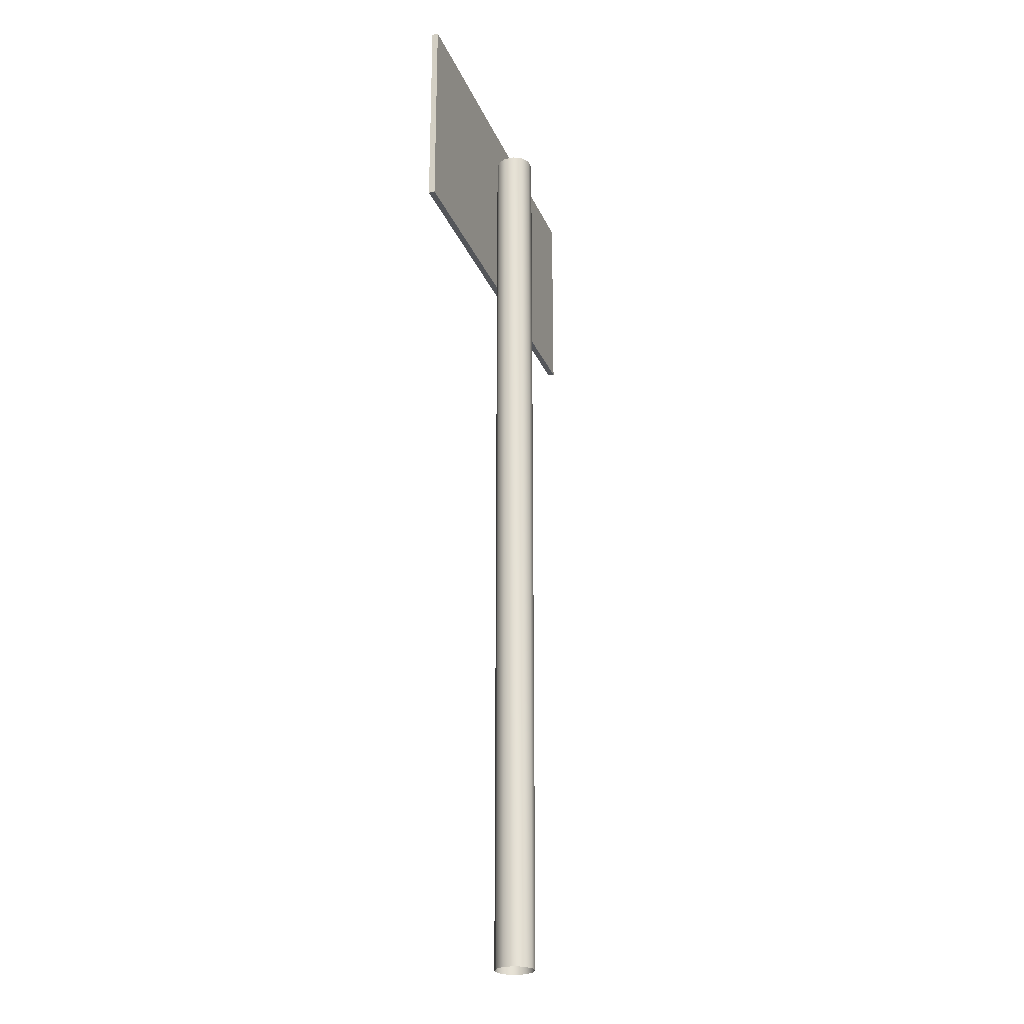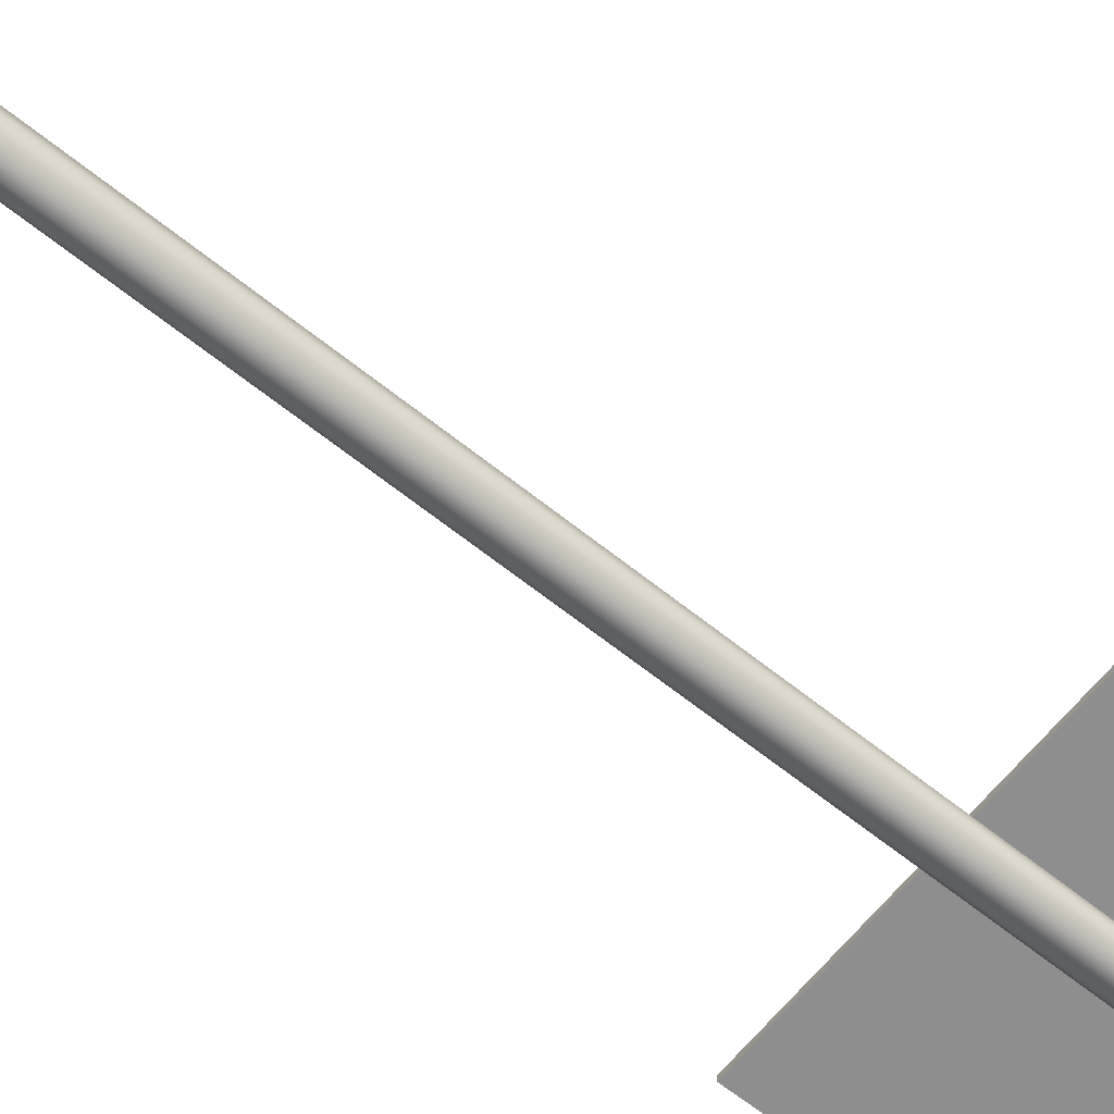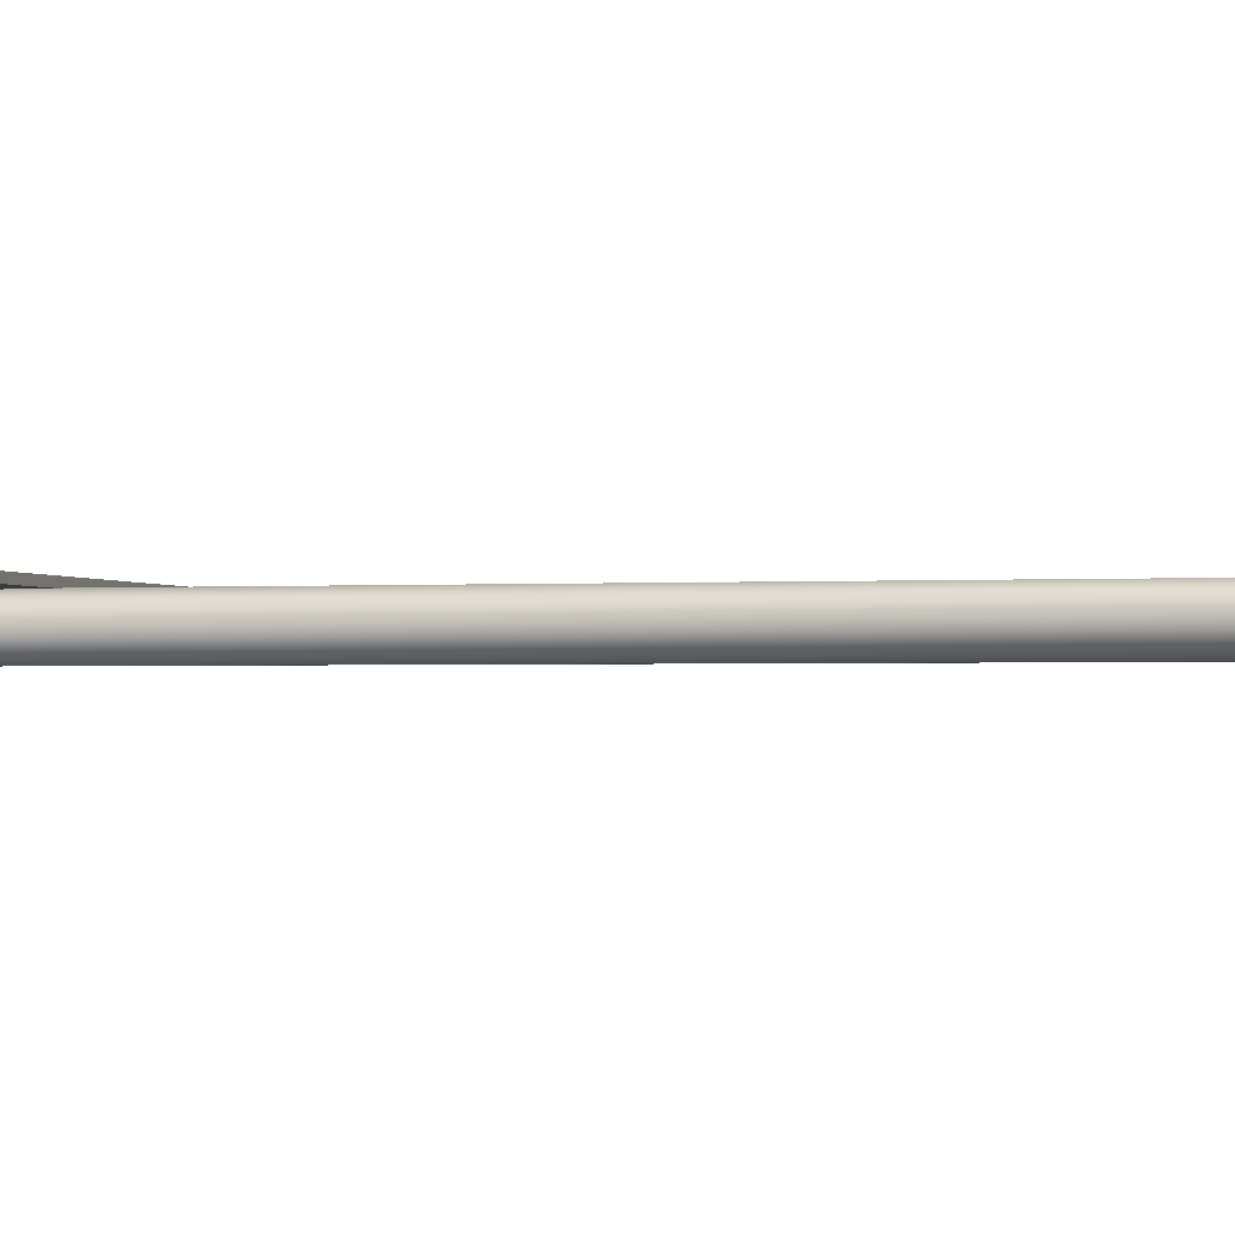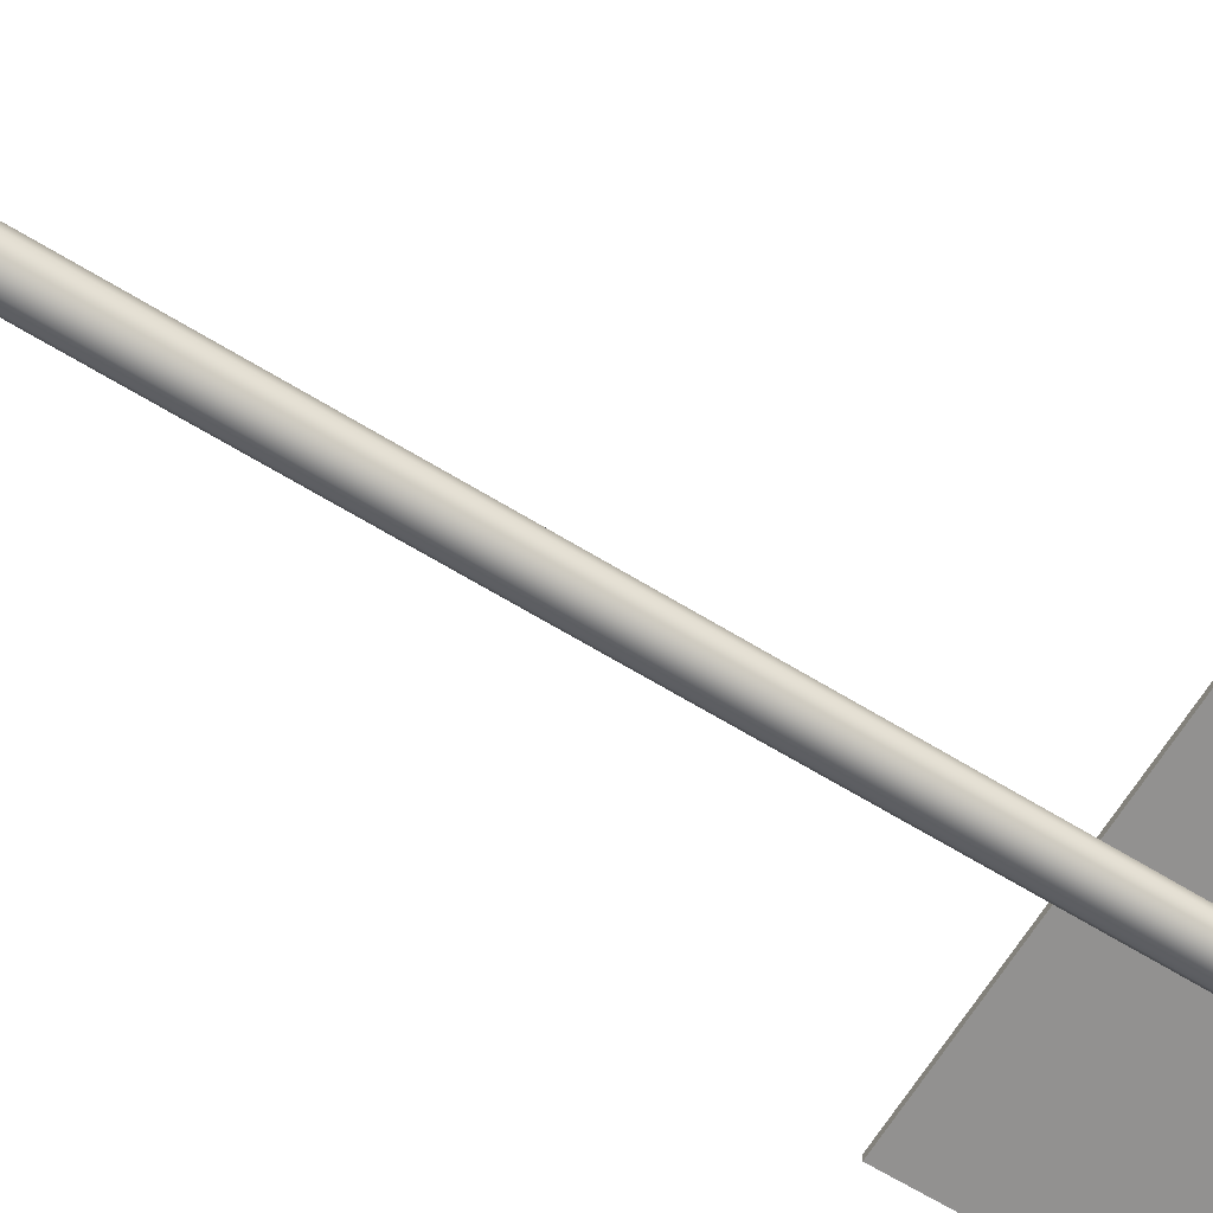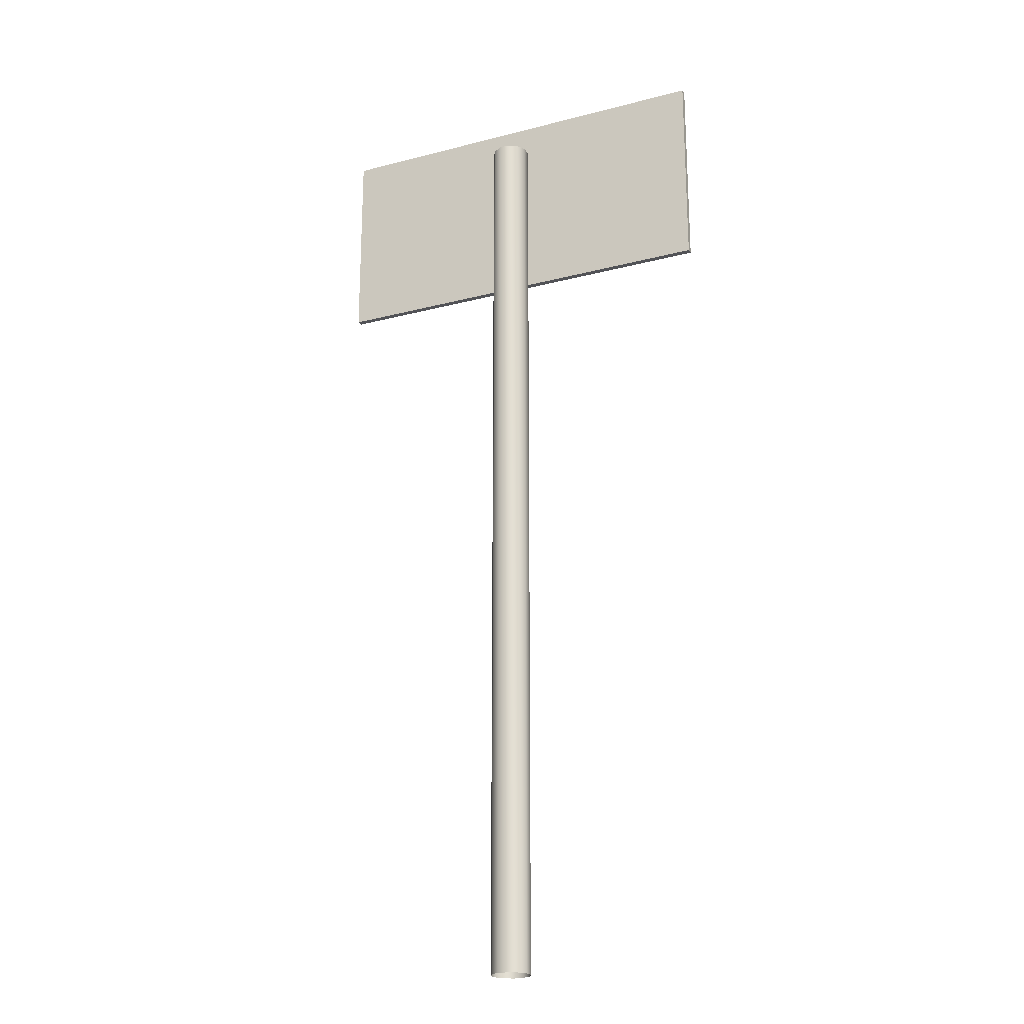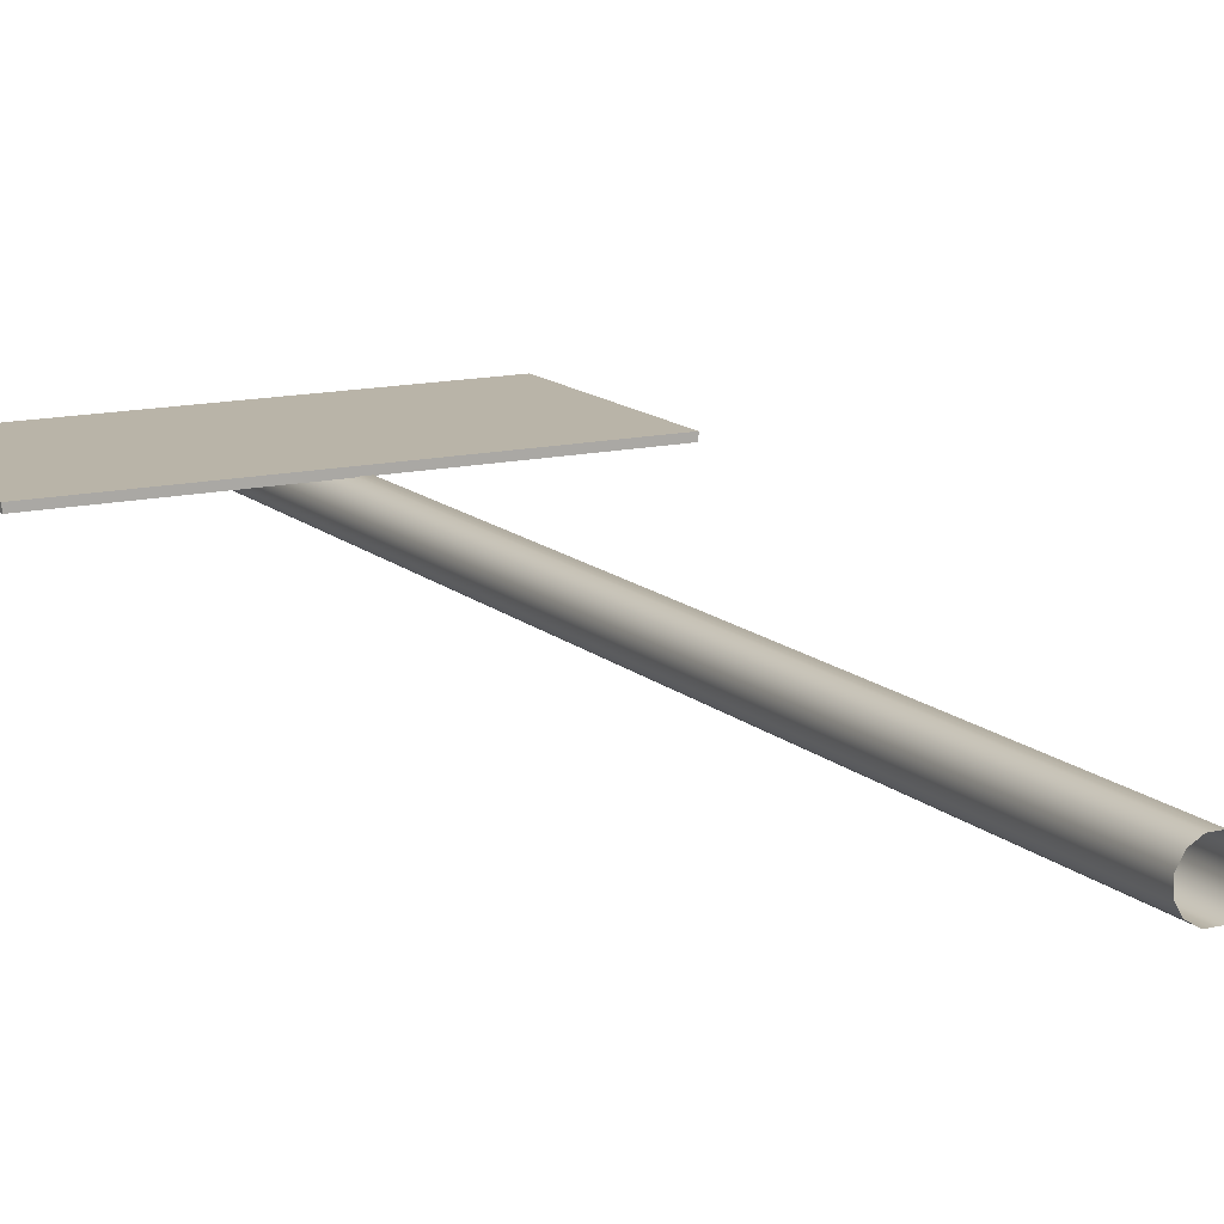
<metadata>
{"format":"obj","ext":"obj","renderer":"f3d","projection":"perspective","resolution":1024,"background":"white","views":[{"elev":-25.4,"azim":108.8,"up":"+Y"},{"elev":-65.0,"azim":51.2,"up":"+Z"},{"elev":-1.4,"azim":-74.8,"up":"+Z"},{"elev":-66.1,"azim":58.5,"up":"+Z"},{"elev":-22.3,"azim":-155.8,"up":"+Y"},{"elev":13.3,"azim":-28.1,"up":"+Z"}]}
</metadata>
<code>
o 0.002
v -0.3284 1.446 0.04004
v 0.3284 1.446 0.04004
v -0.3284 1.446 0.03007
v 0.3284 1.446 0.03007
v -0.3284 1.113 0.03007
v 0.3284 1.113 0.03007
v -0.3284 1.113 0.04004
v 0.3284 1.113 0.04004
v 0.3284 1.113 0.04004
v 0.3284 1.113 0.03007
v 0.3284 1.446 0.04004
v 0.3284 1.446 0.03007
v -0.3284 1.113 0.03007
v -0.3284 1.113 0.04004
v -0.3284 1.446 0.03007
v -0.3284 1.446 0.04004
v -0.3284 1.113 0.04004
v 0.3284 1.113 0.04004
v -0.3284 1.446 0.04004
v 0.3284 1.446 0.04004
v -0.3284 1.446 0.03007
v 0.3284 1.446 0.03007
v -0.3284 1.113 0.03007
v 0.3284 1.113 0.03007
v 0.0307 -0.1207 -0.008226
v 0.02247 -0.1207 -0.02247
v 0.0307 0.6734 -0.008226
v 0.02247 0.6734 -0.02247
v 0.008226 -0.1207 -0.0307
v 0.008226 0.6734 -0.0307
v -0.008226 -0.1207 -0.0307
v -0.008226 0.6734 -0.0307
v -0.02247 -0.1207 -0.02247
v -0.02247 0.6734 -0.02247
v -0.0307 -0.1207 -0.008226
v -0.0307 0.6734 -0.008226
v -0.0307 -0.1207 0.008226
v -0.0307 0.6734 0.008226
v -0.02247 -0.1207 0.02247
v -0.02247 0.6734 0.02247
v -0.008226 -0.1207 0.0307
v -0.008226 0.6734 0.0307
v 0.008226 -0.1207 0.0307
v 0.008226 0.6734 0.0307
v 0.02247 -0.1207 0.02247
v 0.02247 0.6734 0.02247
v 0.0307 -0.1207 0.008226
v 0.0307 0.6734 0.008226
v 0.0307 -0.1207 -0.008226
v 0.0307 0.6734 -0.008226
v 0.02288 1.343 0.00613
v 0.02288 1.343 -0.00613
v 0.01675 1.343 0.01675
v 0.01675 1.343 -0.01675
v 0.00613 1.343 -0.02288
v -0.00613 1.343 -0.02288
v -0.01675 1.343 -0.01675
v -0.02288 1.343 -0.00613
v -0.02288 1.343 0.00613
v -0.01675 1.343 0.01675
v -0.00613 1.343 0.02288
v 0.00613 1.343 0.02288
v 0.0307 1.378 0.008226
v 0.0307 1.378 -0.008226
v 0.02288 1.378 0.00613
v 0.02288 1.378 -0.00613
v 0.02247 1.378 -0.02247
v 0.01675 1.378 -0.01675
v 0.008226 1.378 -0.0307
v 0.00613 1.378 -0.02288
v -0.008226 1.378 -0.0307
v -0.00613 1.378 -0.02288
v -0.02247 1.378 -0.02247
v -0.01675 1.378 -0.01675
v -0.0307 1.378 -0.008226
v -0.02288 1.378 -0.00613
v -0.0307 1.378 0.008226
v -0.02288 1.378 0.00613
v -0.02247 1.378 0.02247
v -0.01675 1.378 0.01675
v -0.008226 1.378 0.0307
v -0.00613 1.378 0.02288
v 0.008226 1.378 0.0307
v 0.00613 1.378 0.02288
v 0.02247 1.378 0.02247
v 0.01675 1.378 0.01675
v 0.02288 1.378 0.00613
v 0.02288 1.378 -0.00613
v 0.02288 1.343 0.00613
v 0.02288 1.343 -0.00613
v 0.01675 1.378 -0.01675
v 0.01675 1.343 -0.01675
v 0.00613 1.378 -0.02288
v 0.00613 1.343 -0.02288
v -0.00613 1.378 -0.02288
v -0.00613 1.343 -0.02288
v -0.01675 1.378 -0.01675
v -0.01675 1.343 -0.01675
v -0.02288 1.378 -0.00613
v -0.02288 1.343 -0.00613
v -0.02288 1.378 0.00613
v -0.02288 1.343 0.00613
v -0.01675 1.378 0.01675
v -0.01675 1.343 0.01675
v -0.00613 1.378 0.02288
v -0.00613 1.343 0.02288
v 0.00613 1.378 0.02288
v 0.00613 1.343 0.02288
v 0.00613 1.378 0.02288
v 0.01675 1.378 0.01675
v 0.00613 1.343 0.02288
v 0.01675 1.343 0.01675
v 0.0307 1.378 -0.008226
v 0.02247 1.378 -0.02247
v 0.008226 1.378 -0.0307
v -0.008226 1.378 -0.0307
v -0.02247 1.378 -0.02247
v -0.0307 1.378 -0.008226
v -0.0307 1.378 0.008226
v -0.02247 1.378 0.02247
v -0.008226 1.378 0.0307
v 0.008226 1.378 0.0307
v 0.02247 1.378 0.02247
v 0.0307 1.378 0.008226
v 0.0307 1.378 -0.008226
f 1 2 3
f 3 2 4
f 5 6 7
f 7 6 8
f 9 10 11
f 11 10 12
f 13 14 15
f 15 14 16
f 17 18 19
f 19 18 20
f 21 22 23
f 23 22 24
f 25 26 27
f 27 26 28
f 26 29 28
f 28 29 30
f 29 31 30
f 30 31 32
f 31 33 32
f 32 33 34
f 33 35 34
f 34 35 36
f 35 37 36
f 36 37 38
f 37 39 38
f 38 39 40
f 39 41 40
f 40 41 42
f 41 43 42
f 42 43 44
f 43 45 44
f 44 45 46
f 45 47 46
f 46 47 48
f 47 49 48
f 48 49 50
f 51 52 53
f 52 54 53
f 54 55 53
f 55 56 53
f 56 57 53
f 57 58 53
f 58 59 53
f 59 60 53
f 60 61 53
f 61 62 53
f 63 64 65
f 65 64 66
f 64 67 66
f 66 67 68
f 67 69 68
f 68 69 70
f 69 71 70
f 70 71 72
f 71 73 72
f 72 73 74
f 73 75 74
f 74 75 76
f 75 77 76
f 76 77 78
f 77 79 78
f 78 79 80
f 79 81 80
f 80 81 82
f 81 83 82
f 82 83 84
f 83 85 84
f 84 85 86
f 85 63 86
f 86 63 65
f 87 88 89
f 89 88 90
f 88 91 90
f 90 91 92
f 91 93 92
f 92 93 94
f 93 95 94
f 94 95 96
f 95 97 96
f 96 97 98
f 97 99 98
f 98 99 100
f 99 101 100
f 100 101 102
f 101 103 102
f 102 103 104
f 103 105 104
f 104 105 106
f 105 107 106
f 106 107 108
f 109 110 111
f 111 110 112
f 110 87 112
f 112 87 89
f 27 28 113
f 113 28 114
f 28 30 114
f 114 30 115
f 30 32 115
f 115 32 116
f 32 34 116
f 116 34 117
f 34 36 117
f 117 36 118
f 36 38 118
f 118 38 119
f 38 40 119
f 119 40 120
f 40 42 120
f 120 42 121
f 42 44 121
f 121 44 122
f 44 46 122
f 122 46 123
f 46 48 123
f 123 48 124
f 48 50 124
f 124 50 125

</code>
